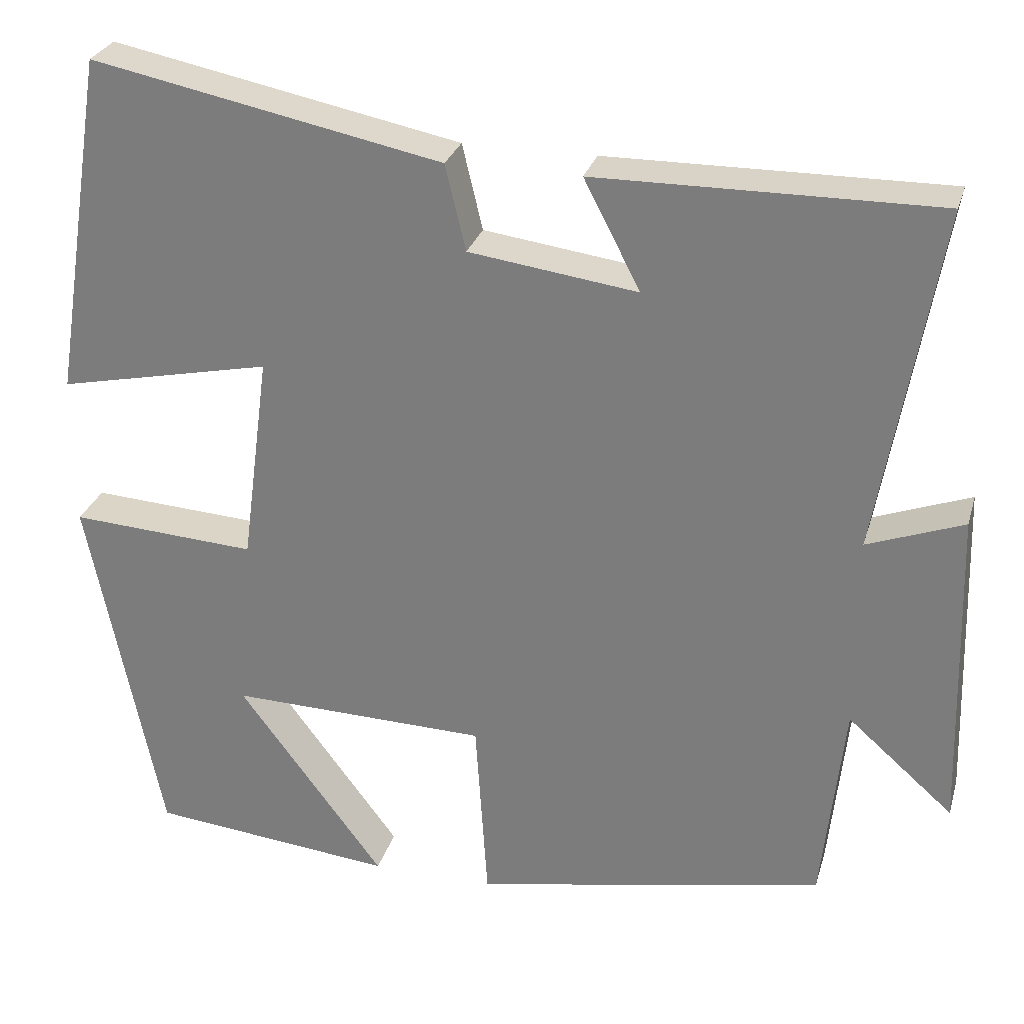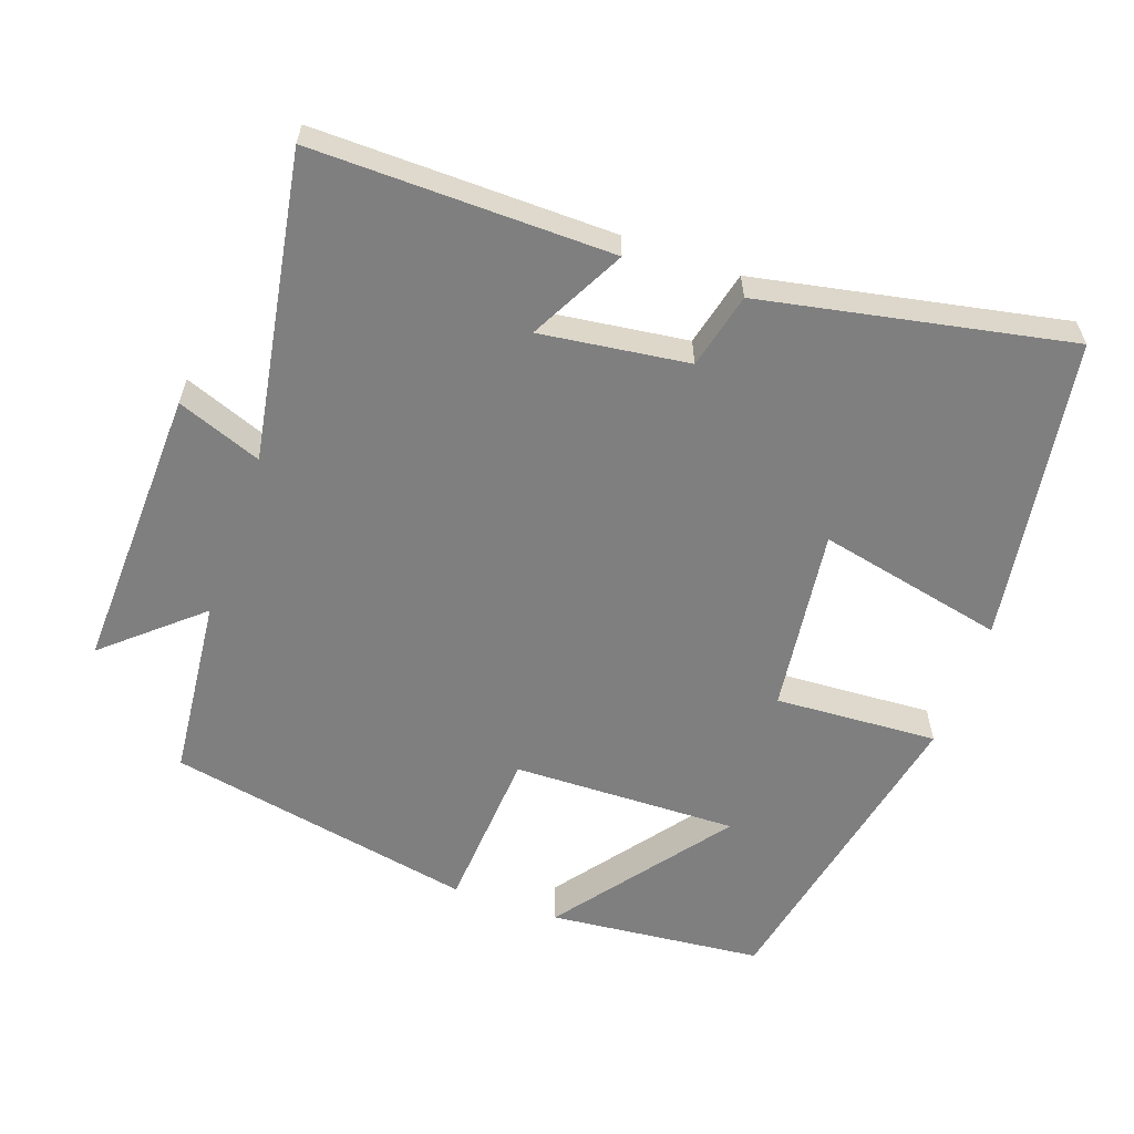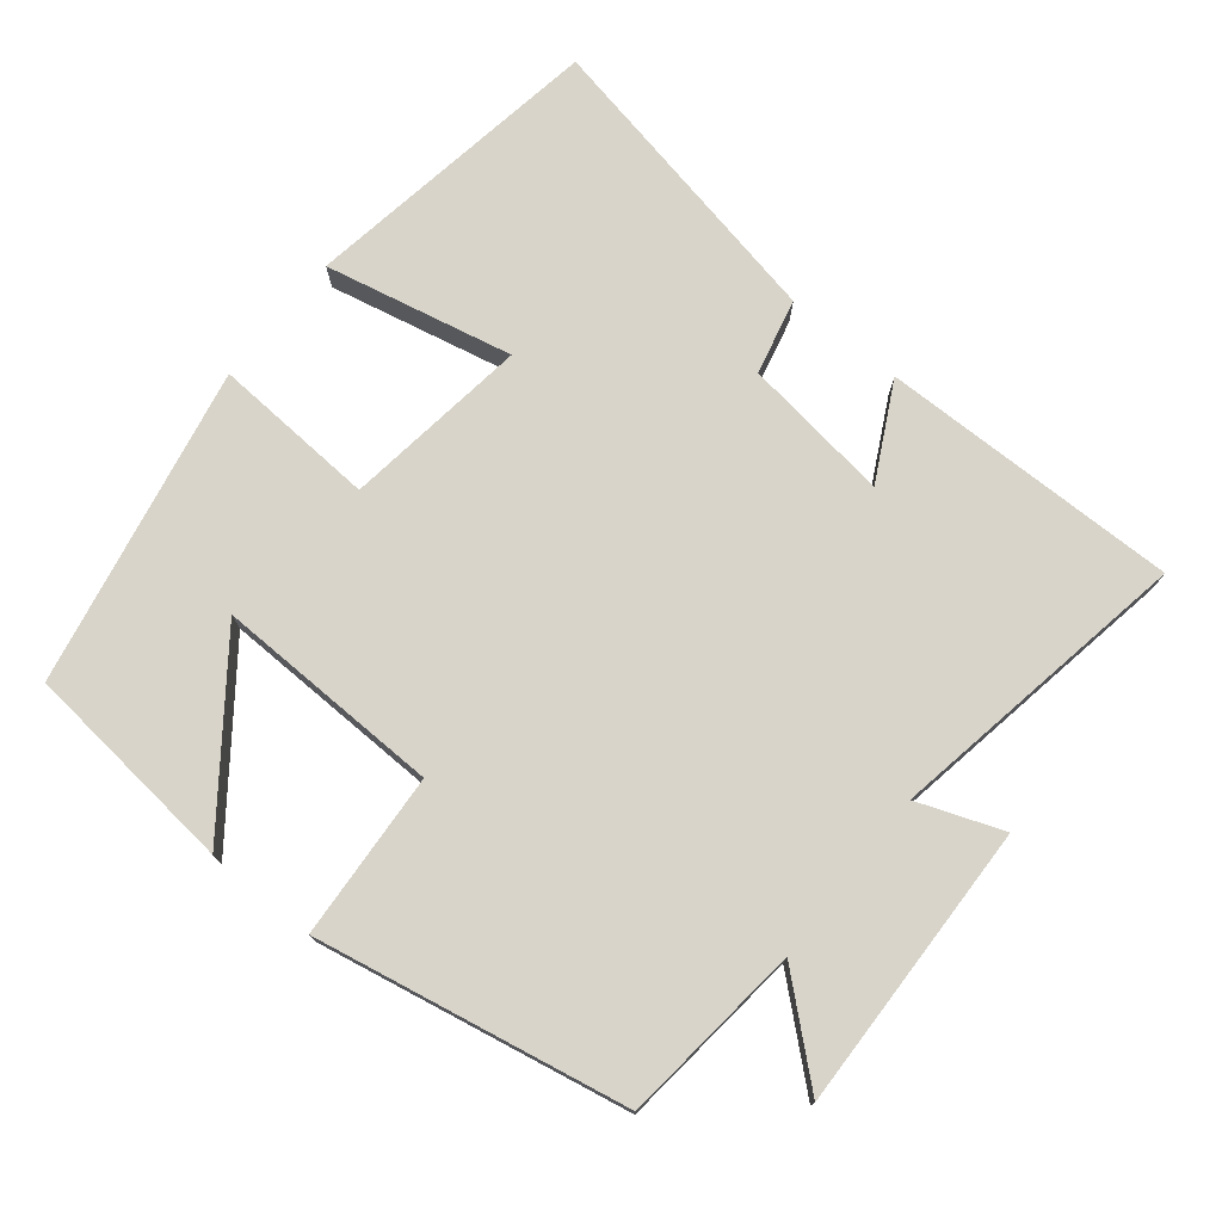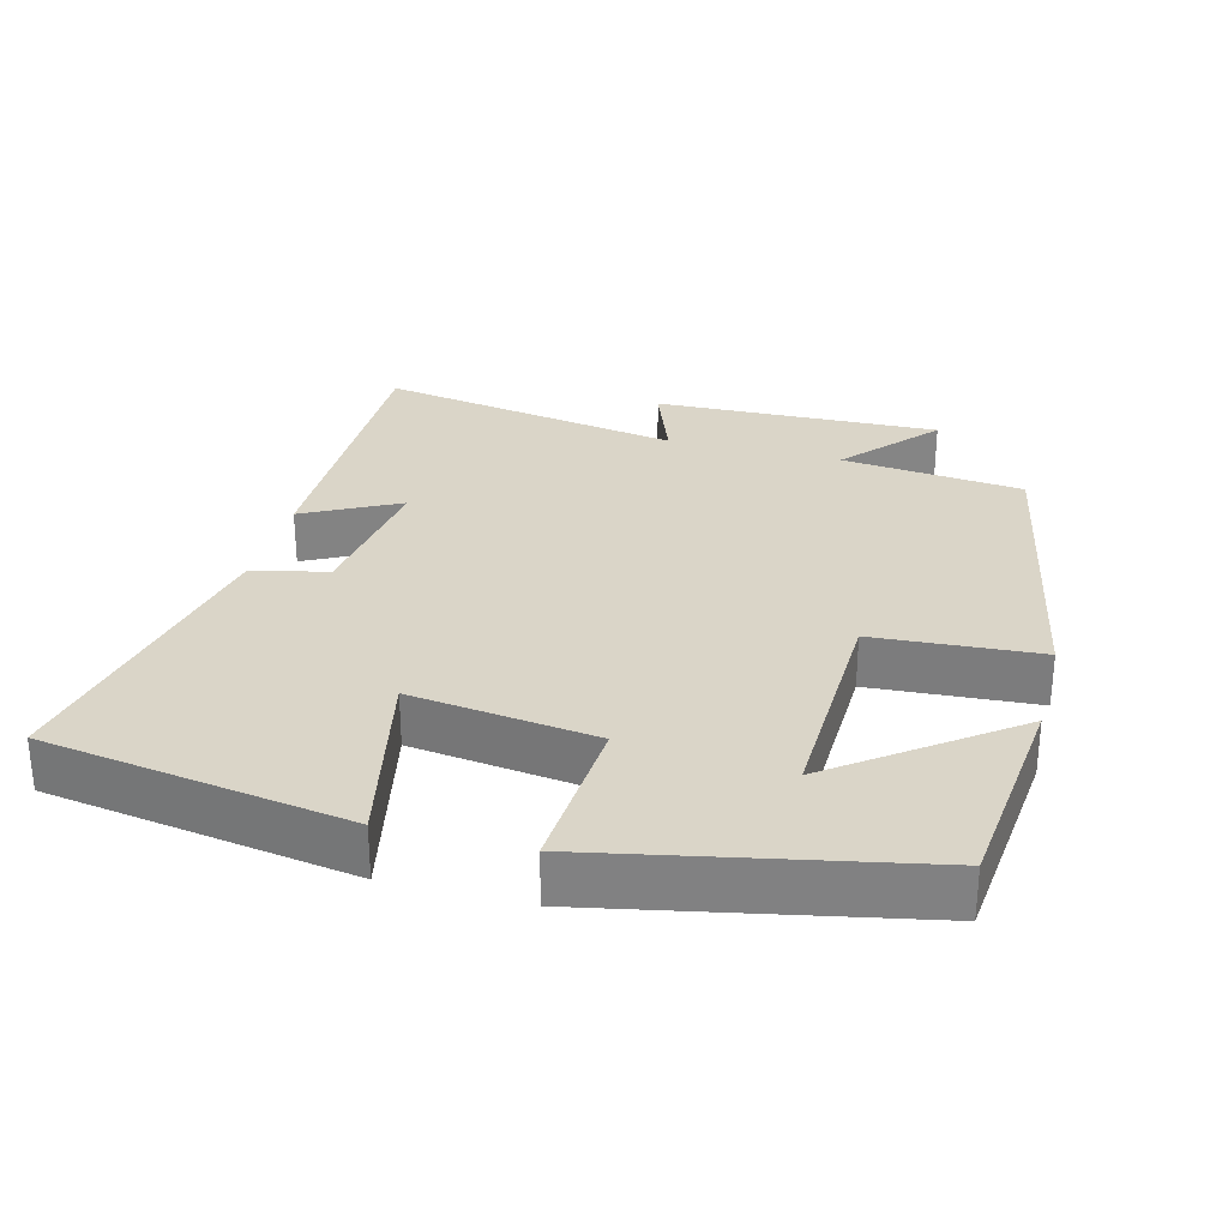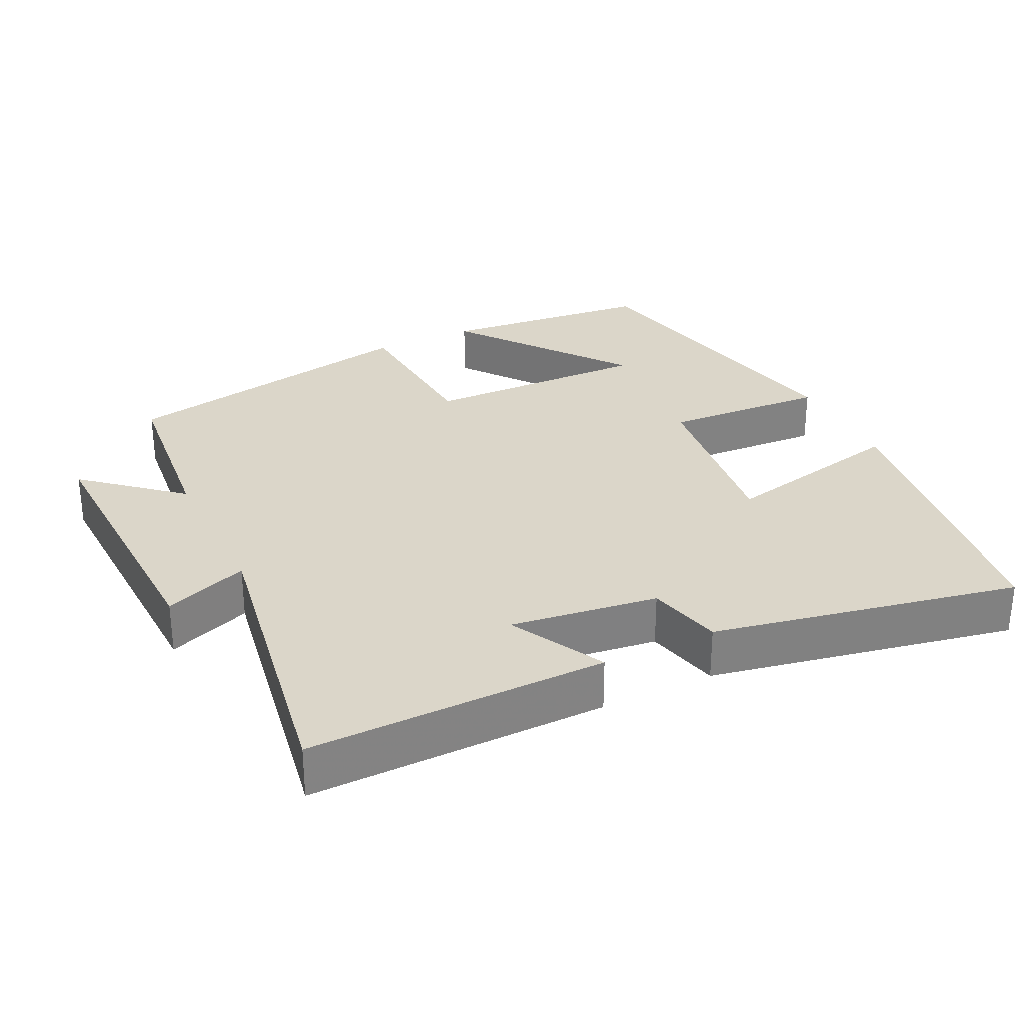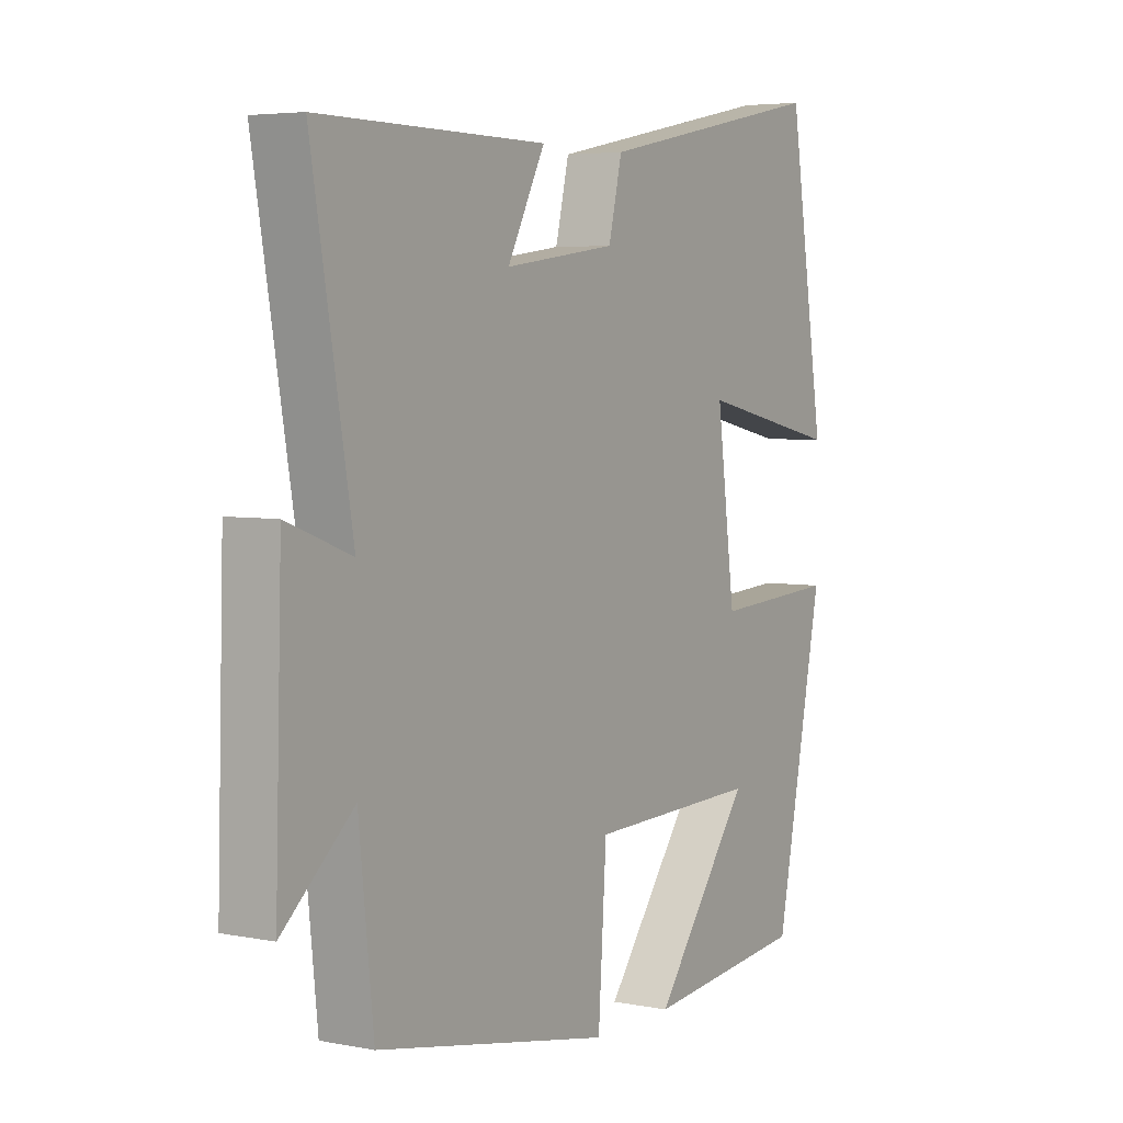
<metadata>
{"format":"obj","ext":"obj","renderer":"f3d","projection":"perspective","resolution":1024,"background":"white","views":[{"elev":28.1,"azim":-164.7,"up":"+Z"},{"elev":-59.8,"azim":-19.7,"up":"+Y"},{"elev":75.2,"azim":-141.1,"up":"+Y"},{"elev":29.2,"azim":104.7,"up":"+Y"},{"elev":29.8,"azim":-26.2,"up":"+Y"},{"elev":4.7,"azim":-58.0,"up":"+Z"}]}
</metadata>
<code>
v 0.411 0.07 -0.469
v 0.111 0.07 -0.5
v 0.29 0.07 -0.261
v -0.026 0.07 -0.269
v -0.041 0.07 -0.5
v -0.473 0.07 -0.417
v -0.5 0.07 -0.163
v -0.63 0.07 -0.277
v -0.618 0.07 0.123
v -0.5 0.07 0.079
v -0.574 0.07 0.504
v -0.157 0.07 0.5
v -0.226 0.07 0.367
v -0.02 0.07 0.395
v 0.005 0.07 0.5
v 0.433 0.07 0.586
v 0.5 0.07 0.162
v 0.238 0.07 0.218
v 0.272 0.07 -0.04
v 0.5 0.07 -0.026
v 0.411 0 -0.469
v 0.111 0 -0.5
v 0.29 0 -0.261
v -0.026 0 -0.269
v -0.041 0 -0.5
v -0.473 0 -0.417
v -0.5 0 -0.163
v -0.63 0 -0.277
v -0.618 0 0.123
v -0.5 0 0.079
v -0.574 0 0.504
v -0.157 0 0.5
v -0.226 0 0.367
v -0.02 0 0.395
v 0.005 0 0.5
v 0.433 0 0.586
v 0.5 0 0.162
v 0.238 0 0.218
v 0.272 0 -0.04
v 0.5 0 -0.026
f 19 20 1
f 16 17 18
f 15 16 18
f 14 15 18
f 13 14 18 19
f 10 11 12 13
f 10 13 19
f 7 8 9 10
f 6 7 10
f 5 6 10
f 4 5 10
f 3 4 10 19
f 1 2 3
f 1 3 19
f 21 40 39
f 38 37 36
f 38 36 35
f 38 35 34
f 39 38 34 33
f 33 32 31 30
f 39 33 30
f 30 29 28 27
f 30 27 26
f 30 26 25
f 30 25 24
f 39 30 24 23
f 23 22 21
f 39 23 21
f 1 21 22 2
f 2 22 23 3
f 3 23 24 4
f 4 24 25 5
f 5 25 26 6
f 6 26 27 7
f 7 27 28 8
f 8 28 29 9
f 9 29 30 10
f 10 30 31 11
f 11 31 32 12
f 12 32 33 13
f 13 33 34 14
f 14 34 35 15
f 15 35 36 16
f 16 36 37 17
f 17 37 38 18
f 18 38 39 19
f 19 39 40 20
f 20 40 21 1

</code>
